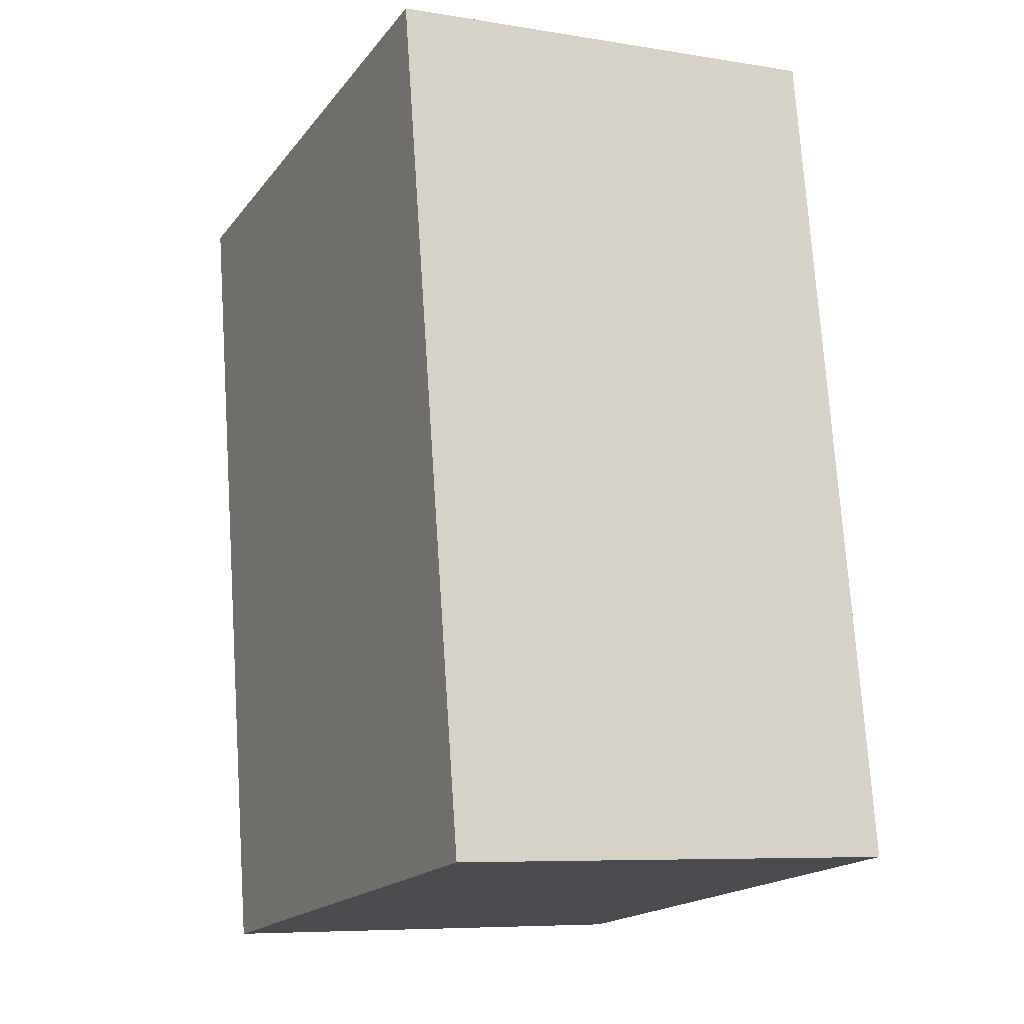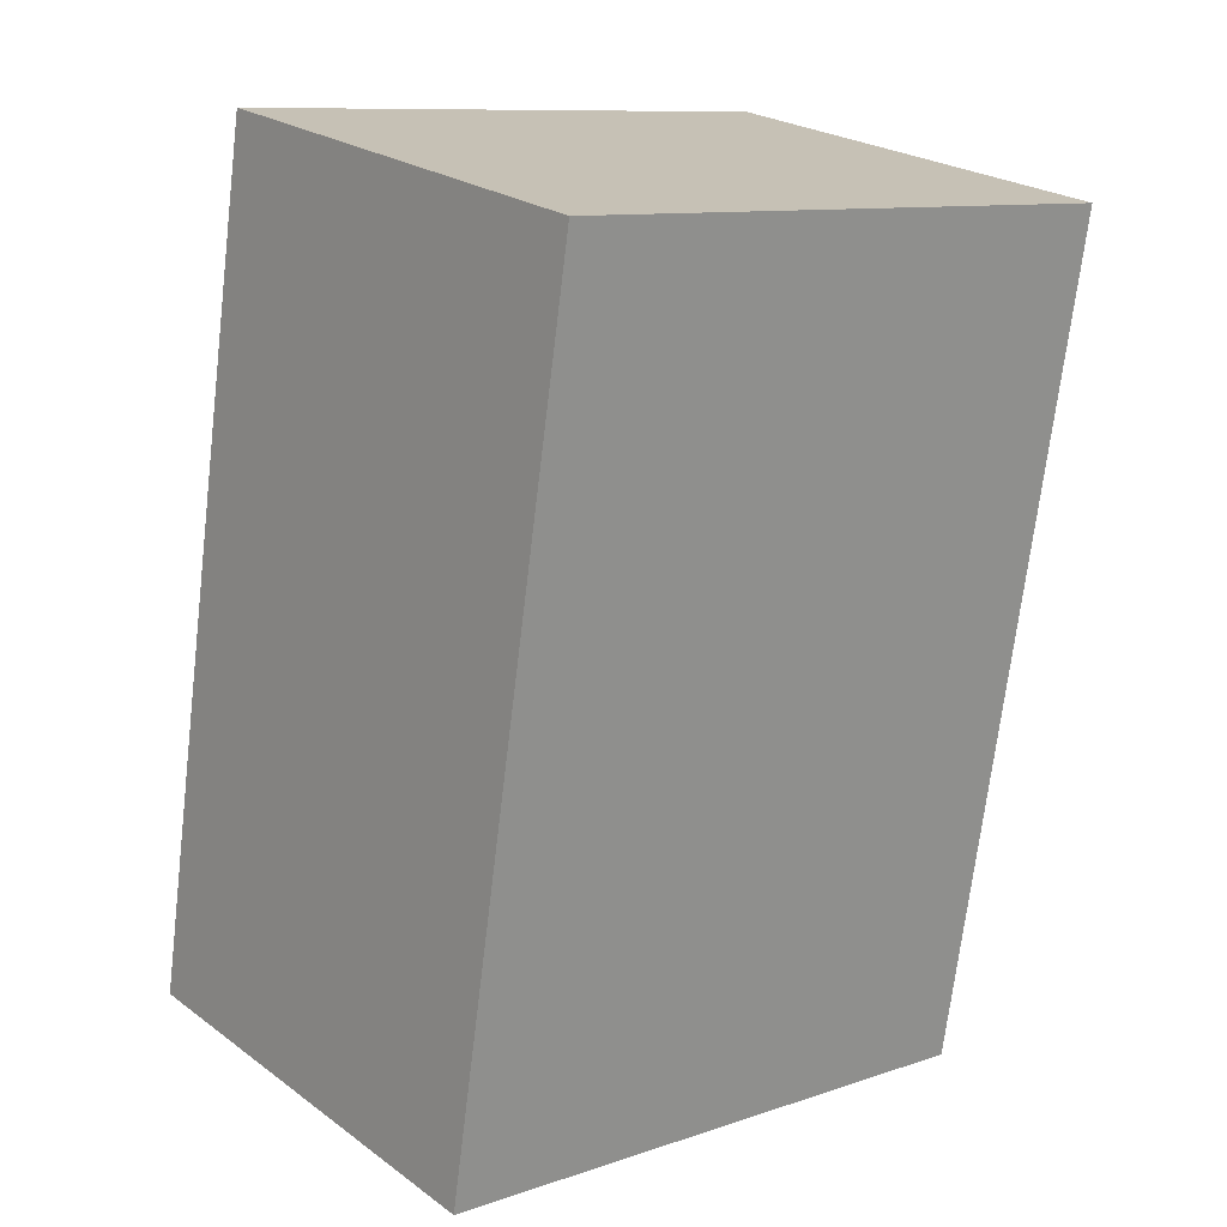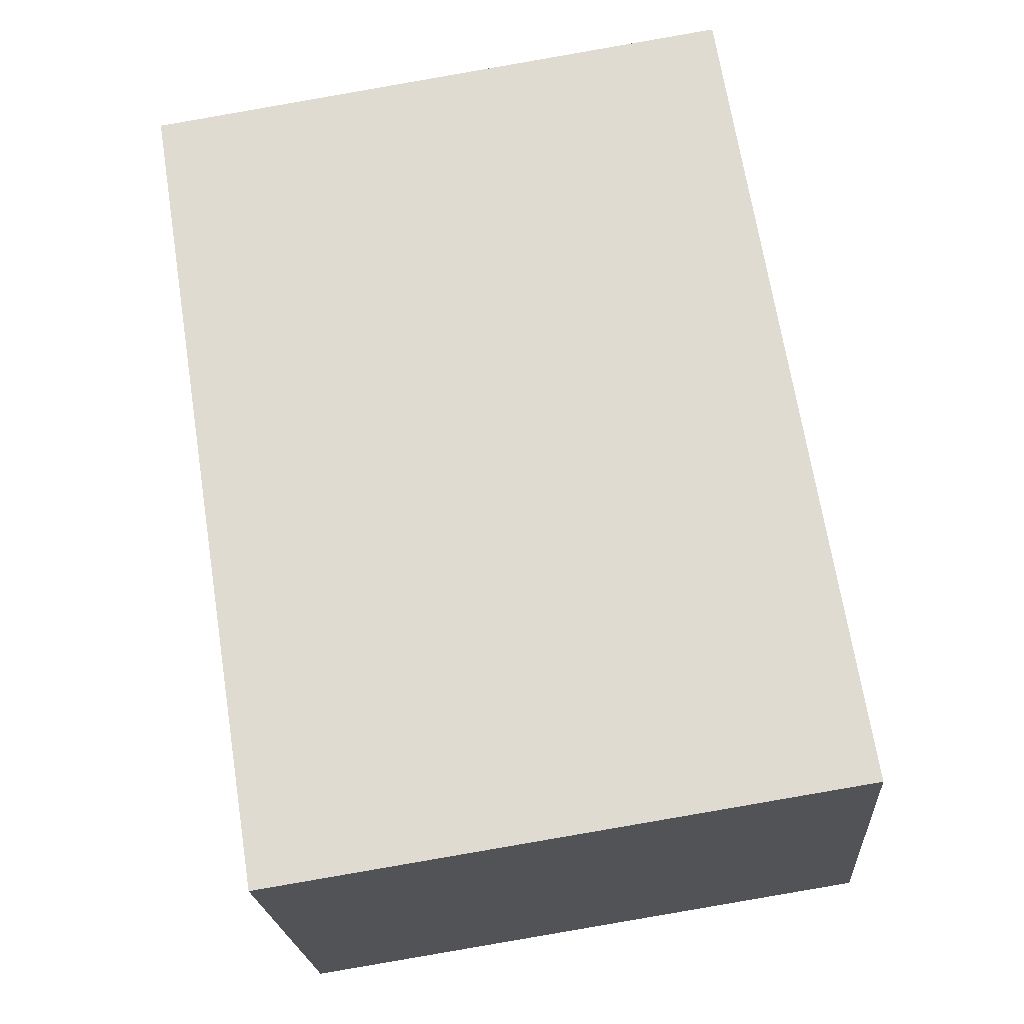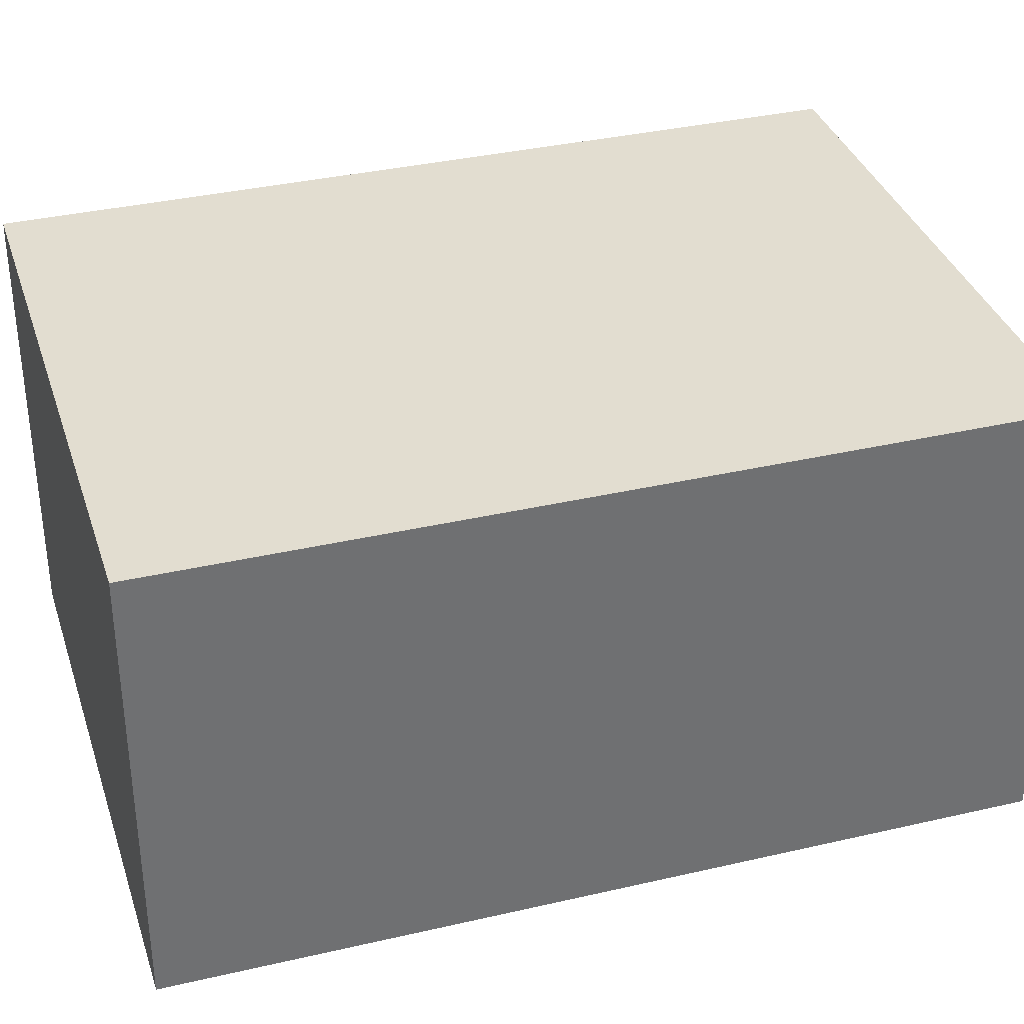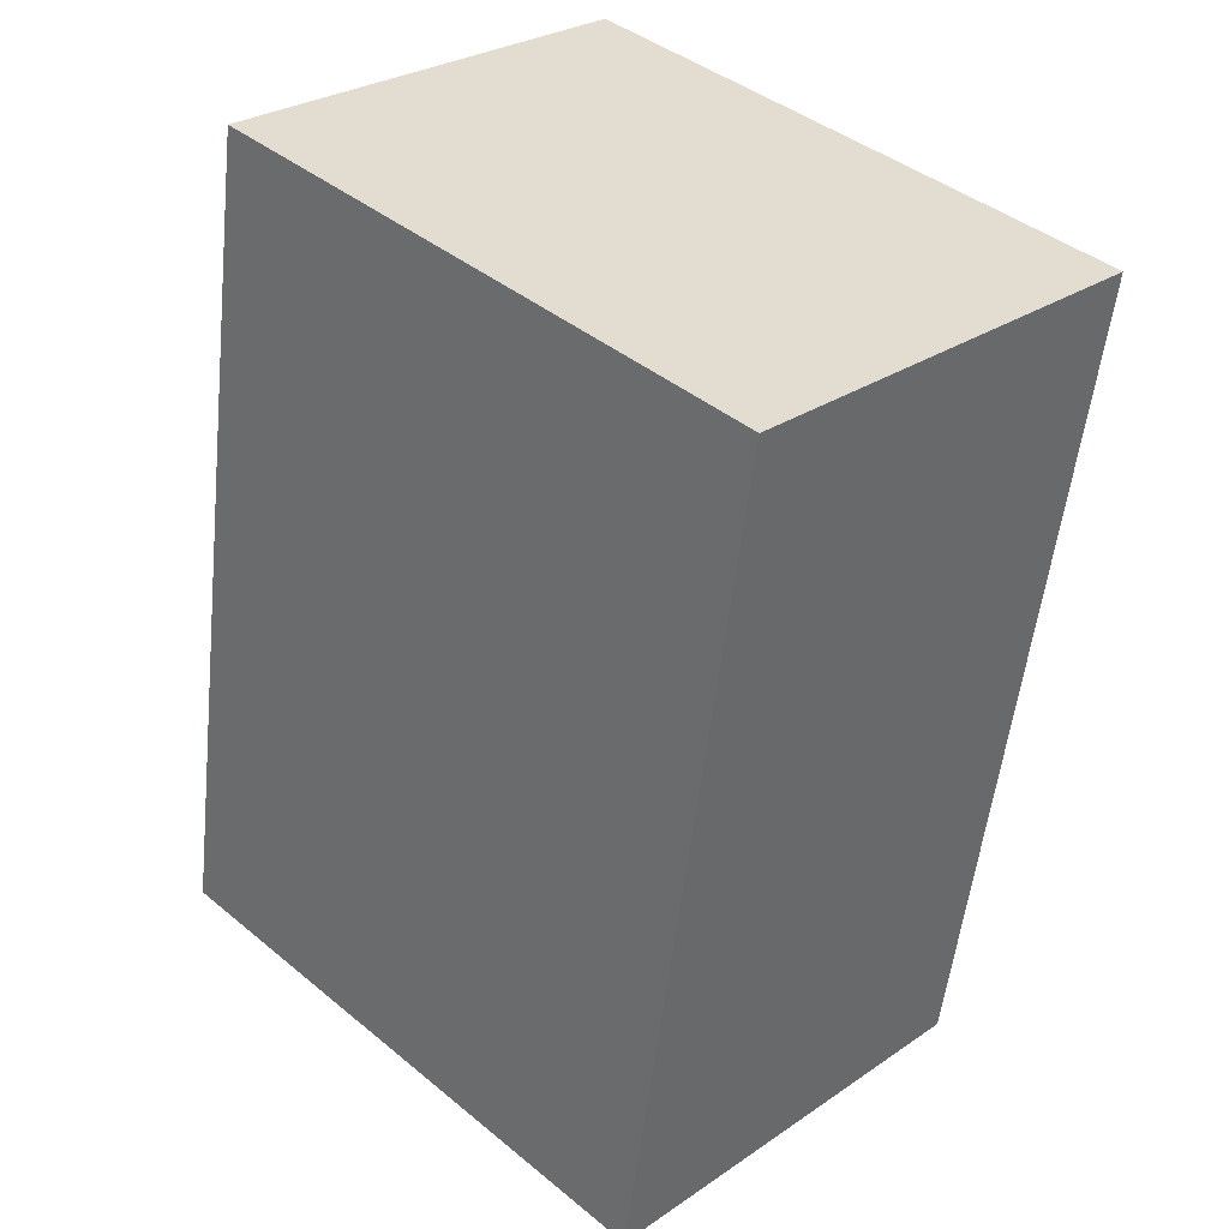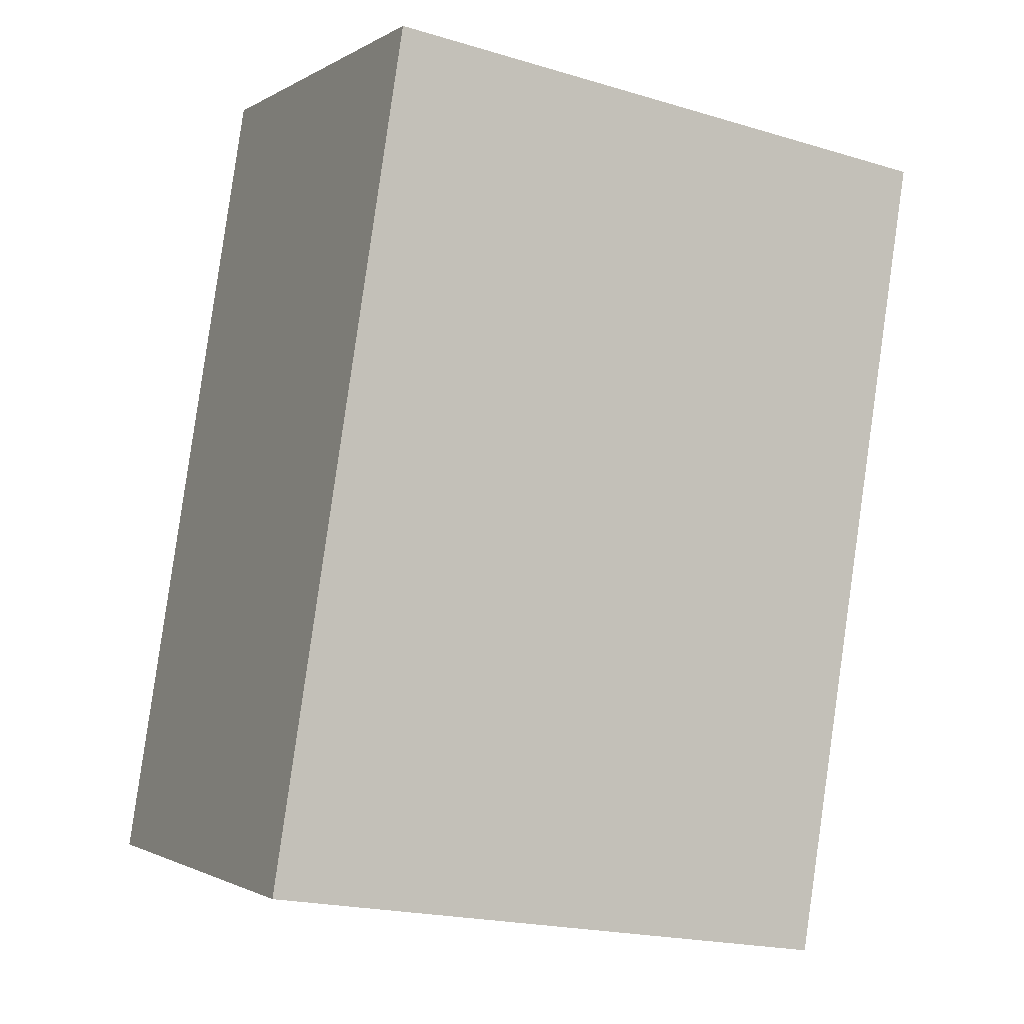
<metadata>
{"format":"obj","ext":"obj","renderer":"f3d","projection":"perspective","resolution":1024,"background":"white","views":[{"elev":-7.4,"azim":64.9,"up":"+Z"},{"elev":24.0,"azim":139.9,"up":"+Z"},{"elev":-21.5,"azim":4.0,"up":"+Z"},{"elev":35.4,"azim":63.9,"up":"+Y"},{"elev":28.2,"azim":-135.7,"up":"+Z"},{"elev":-1.3,"azim":153.2,"up":"+Z"}]}
</metadata>
<code>
v  3.384 2.091 -3.435
v  0 2.091 1.28e-16
v  2.77 2.091 0.439
v  0.615 2.091 -3.874
v  2.77 -2.688e-17 0.439
v  3.384 2.103e-16 -3.435
v  0.615 2.372e-16 -3.874
v  0 0 0
g defaultobject
f 1 2 3
f 2 1 4
f 5 1 3
f 1 5 6
f 6 4 1
f 4 6 7
f 7 2 4
f 2 7 8
f 8 3 2
f 3 8 5
f 5 7 6
f 7 5 8

</code>
